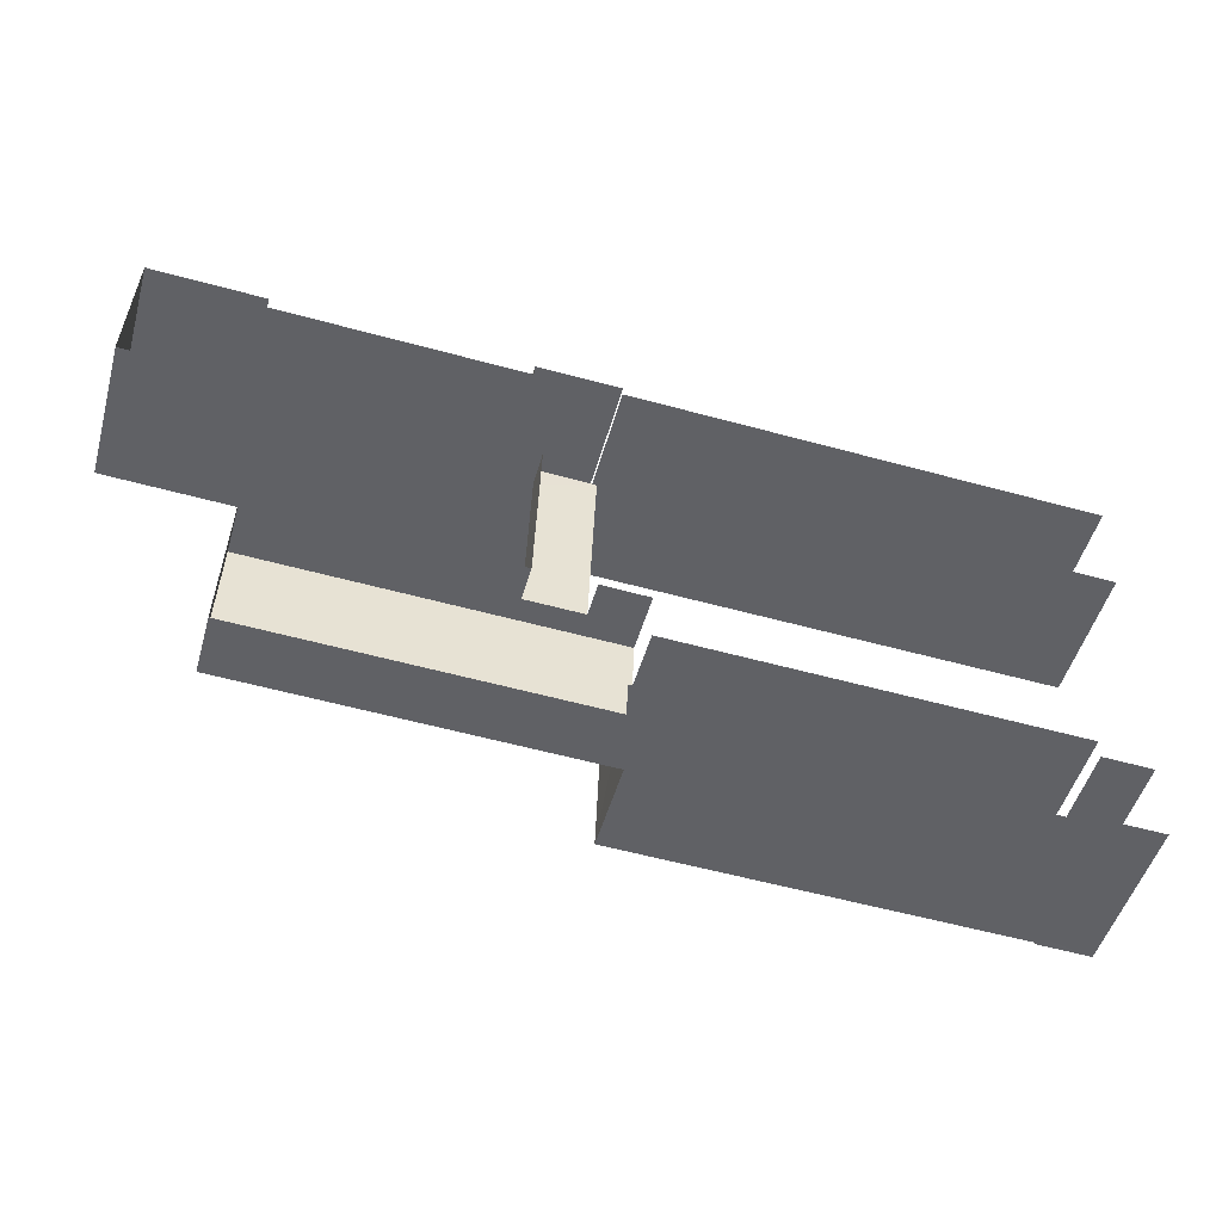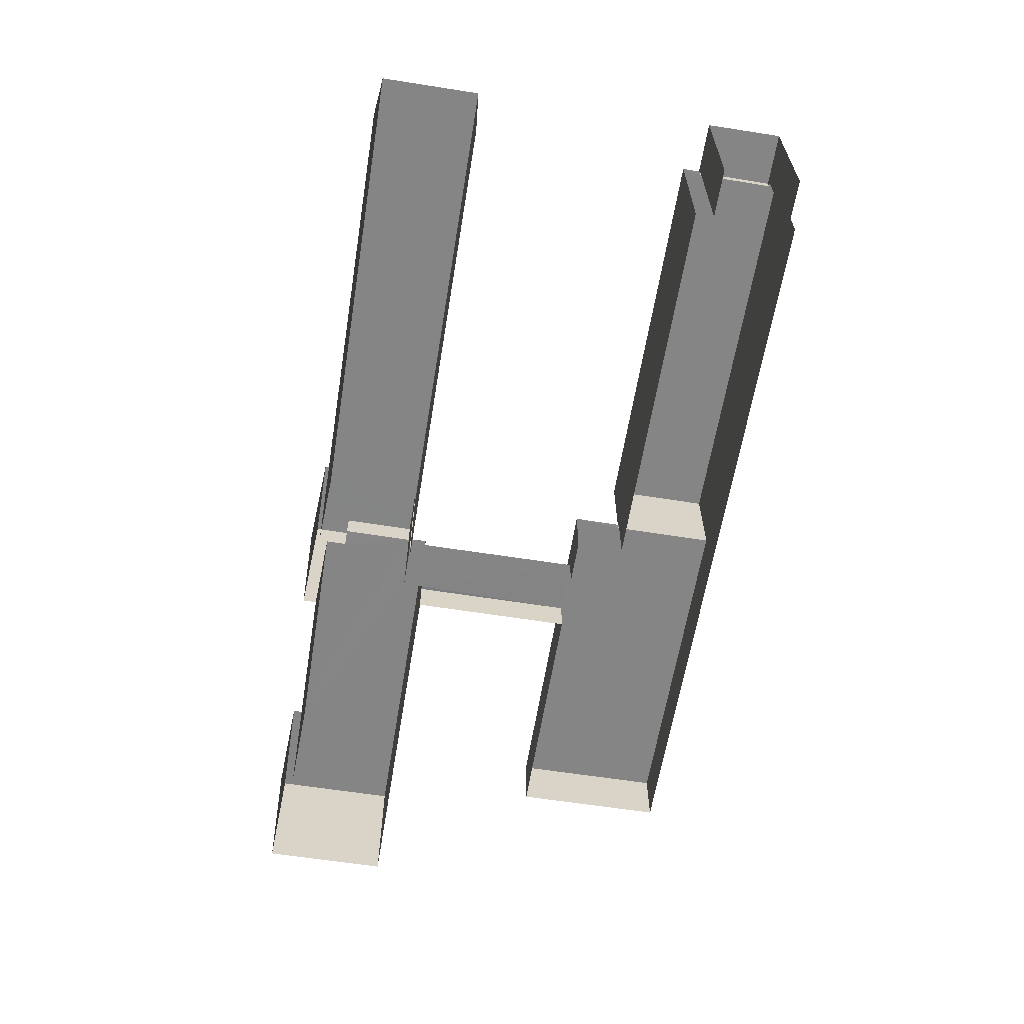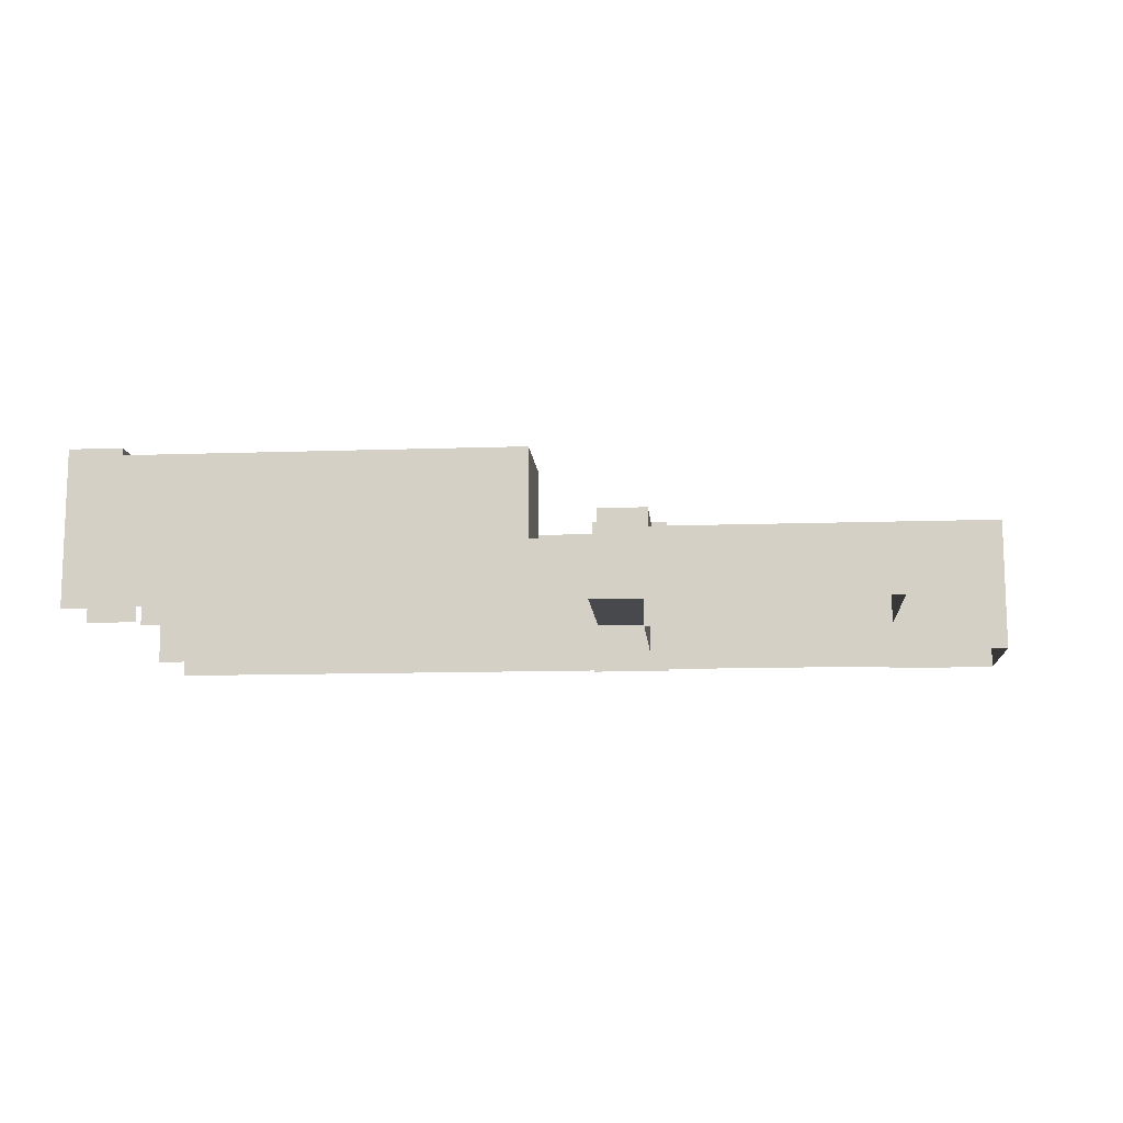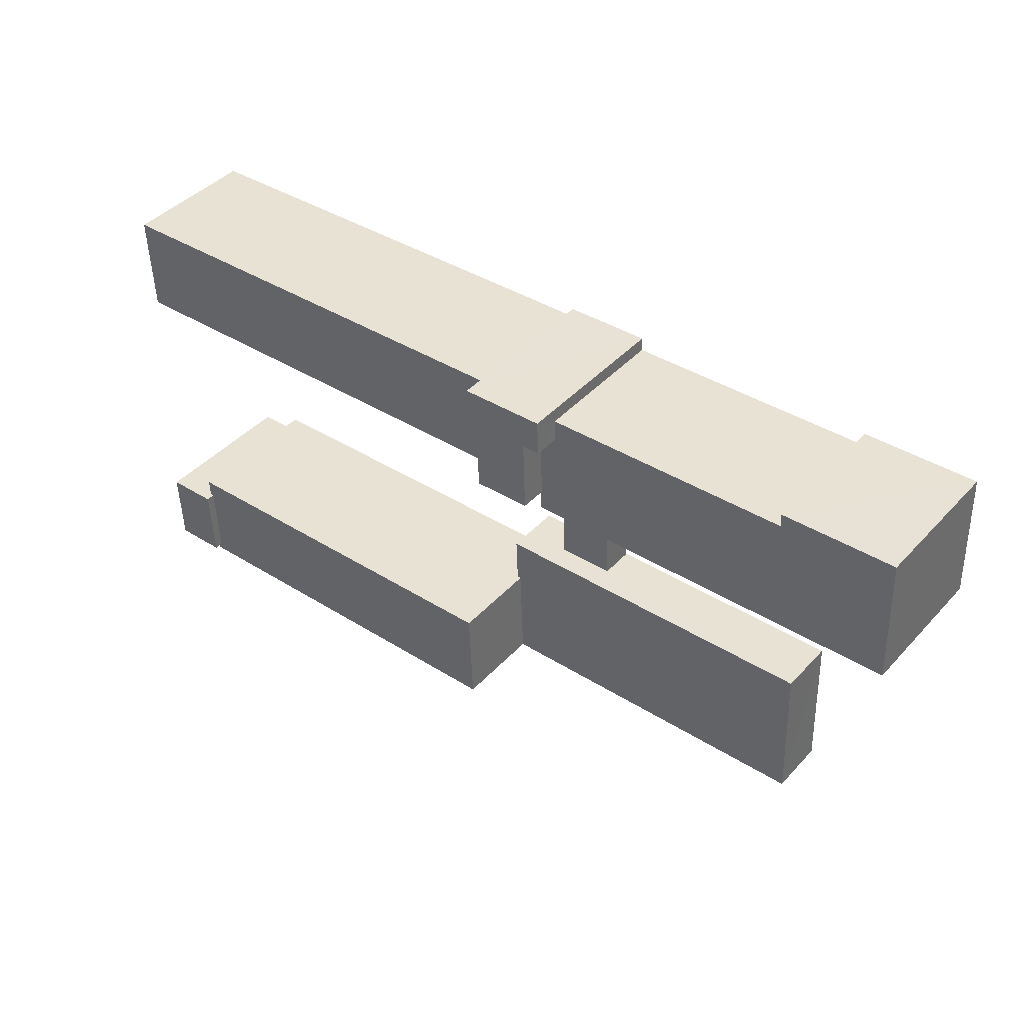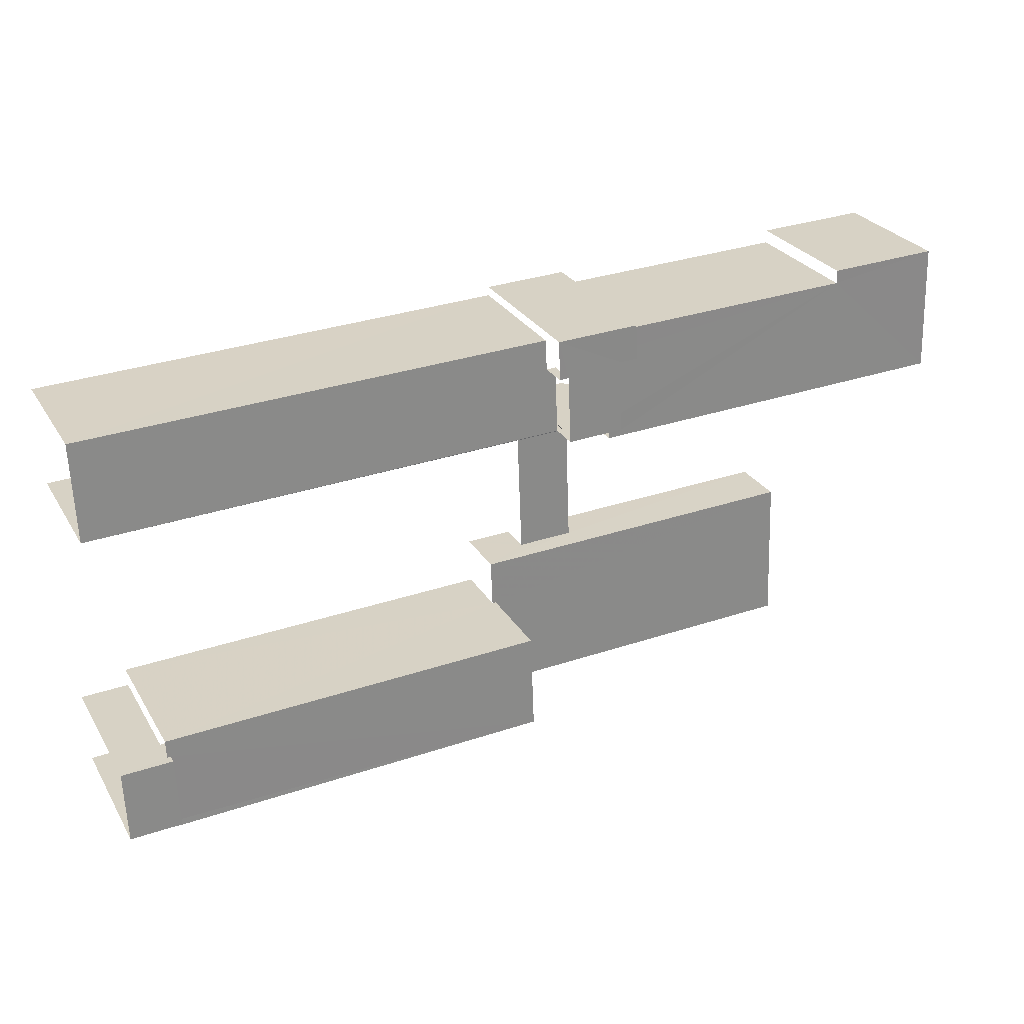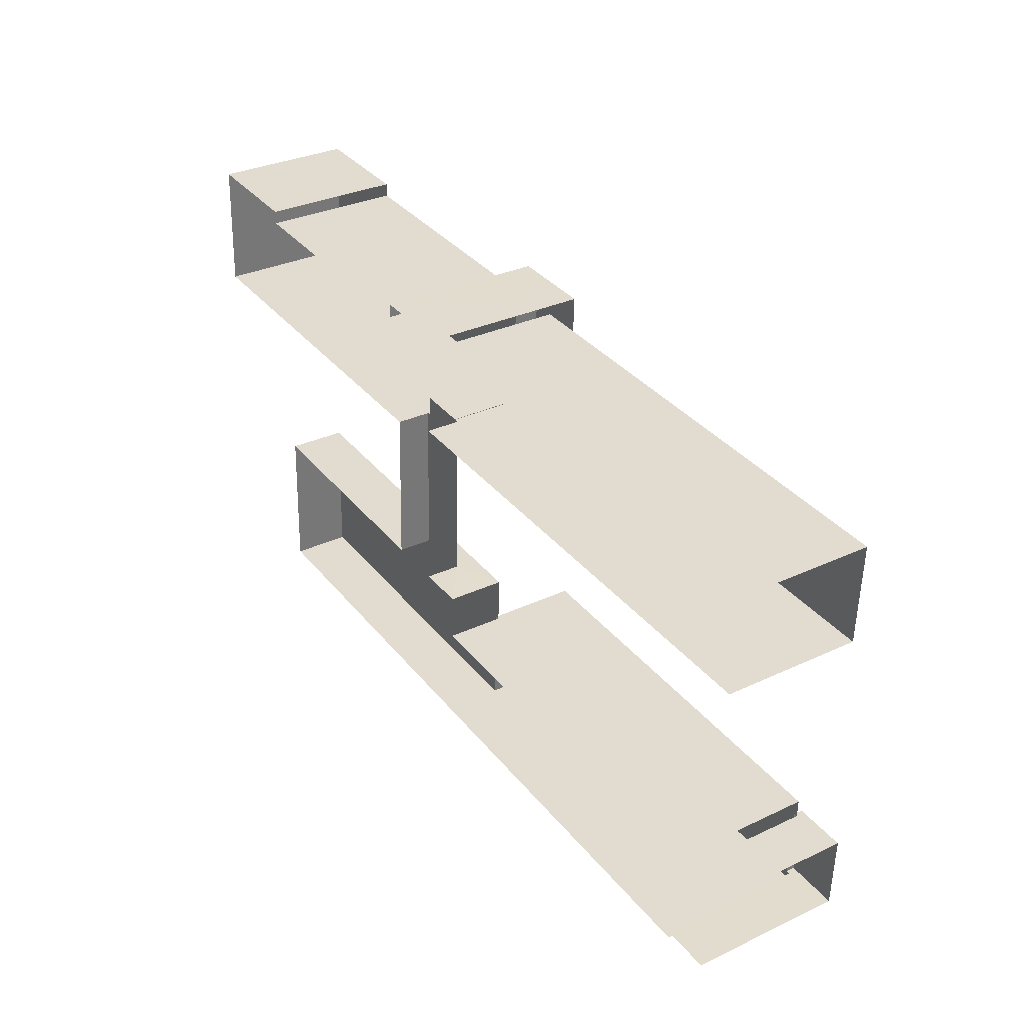
<metadata>
{"format":"obj","ext":"obj","renderer":"f3d","projection":"perspective","resolution":1024,"background":"white","views":[{"elev":-49.5,"azim":164.4,"up":"+Y"},{"elev":-61.7,"azim":-97.0,"up":"+Z"},{"elev":-11.9,"azim":7.0,"up":"+Z"},{"elev":42.3,"azim":38.6,"up":"+Y"},{"elev":27.2,"azim":-24.8,"up":"+Y"},{"elev":32.3,"azim":-123.1,"up":"+Y"}]}
</metadata>
<code>
v -3.734e+05 -1.057e+05 21.52
v -3.734e+05 -1.057e+05 21.51
v -3.734e+05 -1.057e+05 21.51
v -3.734e+05 -1.057e+05 21.53
v -3.734e+05 -1.057e+05 21.53
v -3.734e+05 -1.057e+05 21.53
v -3.734e+05 -1.057e+05 21.51
v -3.734e+05 -1.057e+05 21.5
v -3.734e+05 -1.057e+05 21.52
v -3.734e+05 -1.057e+05 21.53
v -3.734e+05 -1.057e+05 21.53
v -3.734e+05 -1.057e+05 21.53
v -3.733e+05 -1.057e+05 21.52
v -3.734e+05 -1.057e+05 21.51
v -3.734e+05 -1.057e+05 21.52
v -3.734e+05 -1.057e+05 21.52
v -3.733e+05 -1.057e+05 21.5
v -3.733e+05 -1.057e+05 21.5
v -3.733e+05 -1.057e+05 21.5
v -3.733e+05 -1.057e+05 21.51
v -3.734e+05 -1.057e+05 21.51
v -3.734e+05 -1.057e+05 21.52
v -3.733e+05 -1.057e+05 21.52
v -3.734e+05 -1.057e+05 21.5
v -3.734e+05 -1.057e+05 27.48
v -3.734e+05 -1.057e+05 27.48
v -3.733e+05 -1.057e+05 27.47
v -3.733e+05 -1.057e+05 27.48
v -3.734e+05 -1.057e+05 27.48
v -3.734e+05 -1.057e+05 27.48
v -3.734e+05 -1.057e+05 38.57
v -3.734e+05 -1.057e+05 38.57
v -3.734e+05 -1.057e+05 38.57
v -3.734e+05 -1.057e+05 38.57
v -3.734e+05 -1.057e+05 38.57
v -3.734e+05 -1.057e+05 38.57
v -3.734e+05 -1.057e+05 38.58
v -3.734e+05 -1.057e+05 38.58
v -3.734e+05 -1.057e+05 25.04
v -3.734e+05 -1.057e+05 25.04
v -3.734e+05 -1.057e+05 25.04
v -3.734e+05 -1.057e+05 25.04
v -3.734e+05 -1.057e+05 25.04
v -3.734e+05 -1.057e+05 25.05
v -3.734e+05 -1.057e+05 25.05
v -3.734e+05 -1.057e+05 25.04
v -3.734e+05 -1.057e+05 35.54
v -3.734e+05 -1.057e+05 35.54
v -3.734e+05 -1.057e+05 35.54
v -3.734e+05 -1.057e+05 35.54
v -3.734e+05 -1.057e+05 35.53
v -3.734e+05 -1.057e+05 35.54
v -3.734e+05 -1.057e+05 35.53
v -3.734e+05 -1.057e+05 35.53
v -3.734e+05 -1.057e+05 36.63
v -3.734e+05 -1.057e+05 36.63
v -3.734e+05 -1.057e+05 36.63
v -3.734e+05 -1.057e+05 36.62
v -3.734e+05 -1.057e+05 36.63
v -3.734e+05 -1.057e+05 36.63
v -3.734e+05 -1.057e+05 36.63
v -3.734e+05 -1.057e+05 36.63
v -3.734e+05 -1.057e+05 37.56
v -3.734e+05 -1.057e+05 37.56
v -3.734e+05 -1.057e+05 37.56
v -3.734e+05 -1.057e+05 37.56
v -3.734e+05 -1.057e+05 35.89
v -3.734e+05 -1.057e+05 35.89
v -3.734e+05 -1.057e+05 35.89
v -3.734e+05 -1.057e+05 35.88
v -3.734e+05 -1.057e+05 35.88
v -3.734e+05 -1.057e+05 35.88
v -3.733e+05 -1.057e+05 35.88
v -3.733e+05 -1.057e+05 35.88
v -3.733e+05 -1.057e+05 35.88
v -3.733e+05 -1.057e+05 35.88
f 1 2 3
f 4 5 6
f 3 7 8
f 9 6 10
f 11 12 9
f 12 4 6
f 11 9 13
f 3 14 1
f 15 16 9
f 17 18 19
f 20 18 17
f 14 21 16
f 13 22 23
f 24 3 8
f 20 21 18
f 18 21 24
f 21 22 16
f 9 12 6
f 9 22 13
f 3 24 14
f 16 22 9
f 21 14 24
f 44 40 14
f 16 44 14
f 42 68 67
f 42 41 68
f 54 37 32
f 54 48 37
f 7 53 33
f 33 53 31
f 7 3 53
f 31 53 51
f 73 19 18
f 73 75 19
f 57 56 10
f 6 57 10
f 63 5 4
f 63 66 5
f 49 2 1
f 49 50 2
f 29 25 15
f 9 29 15
f 12 11 60
f 62 12 60
f 25 26 27
f 27 26 28
f 25 29 26
f 28 26 30
f 31 32 33
f 34 33 35
f 34 35 36
f 32 37 38
f 35 32 38
f 33 32 35
f 39 40 41
f 42 43 39
f 40 44 41
f 41 44 45
f 41 45 46
f 42 39 41
f 47 48 49
f 50 49 51
f 47 52 48
f 50 51 53
f 51 48 54
f 49 48 51
f 55 56 57
f 56 55 58
f 58 55 59
f 60 61 62
f 59 61 60
f 55 61 59
f 63 64 65
f 66 63 65
f 67 68 69
f 70 69 71
f 72 71 73
f 73 68 74
f 75 73 76
f 76 73 74
f 69 68 73
f 71 69 73
f 33 8 7
f 33 34 8
f 21 20 46
f 20 74 46
f 46 68 41
f 46 74 68
f 70 35 38
f 69 70 38
f 28 30 13
f 13 30 11
f 11 30 60
f 30 59 60
f 26 58 59
f 30 26 59
f 54 32 31
f 51 54 31
f 9 10 29
f 10 56 29
f 29 58 26
f 29 56 58
f 74 20 17
f 76 74 17
f 75 17 19
f 75 76 17
f 1 40 49
f 49 40 47
f 1 14 40
f 47 40 39
f 4 62 63
f 63 62 64
f 4 12 62
f 64 62 61
f 28 13 23
f 27 28 23
f 55 65 64
f 61 55 64
f 6 5 57
f 5 66 57
f 57 65 55
f 57 66 65
f 43 52 47
f 39 43 47
f 45 21 46
f 45 22 21
f 3 2 50
f 53 3 50
f 71 36 35
f 70 71 35
f 69 38 67
f 42 67 52
f 43 42 52
f 52 38 37
f 52 37 48
f 67 38 52
f 24 8 72
f 8 34 72
f 72 36 71
f 72 34 36
f 72 73 18
f 24 72 18
f 16 15 44
f 15 25 44
f 22 45 23
f 45 25 27
f 44 25 45
f 23 45 27

</code>
